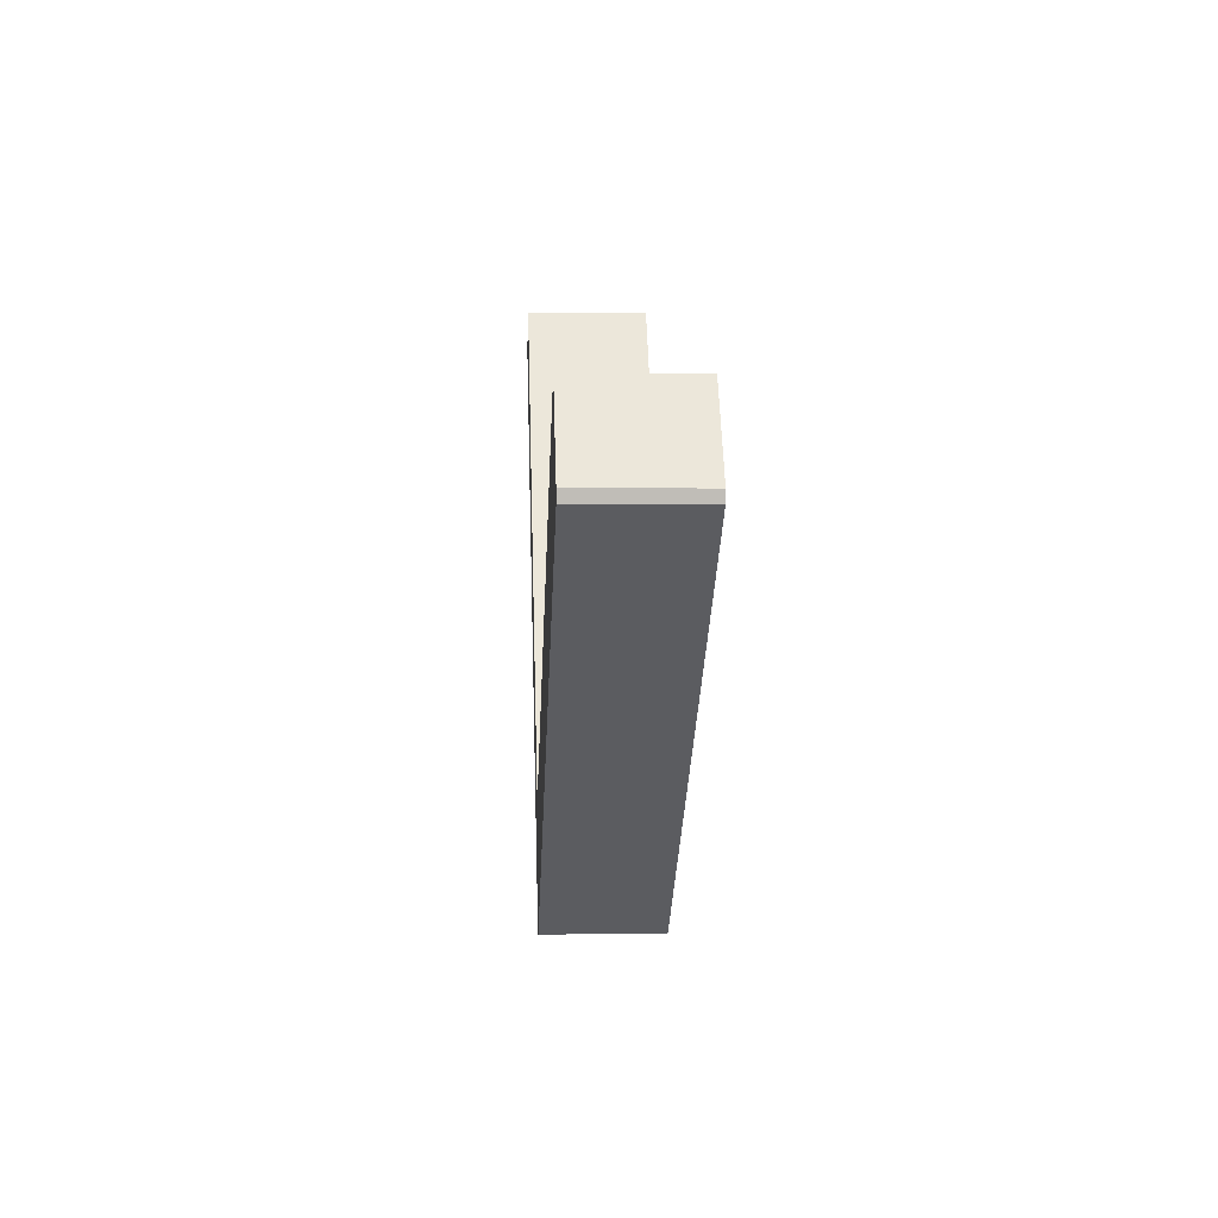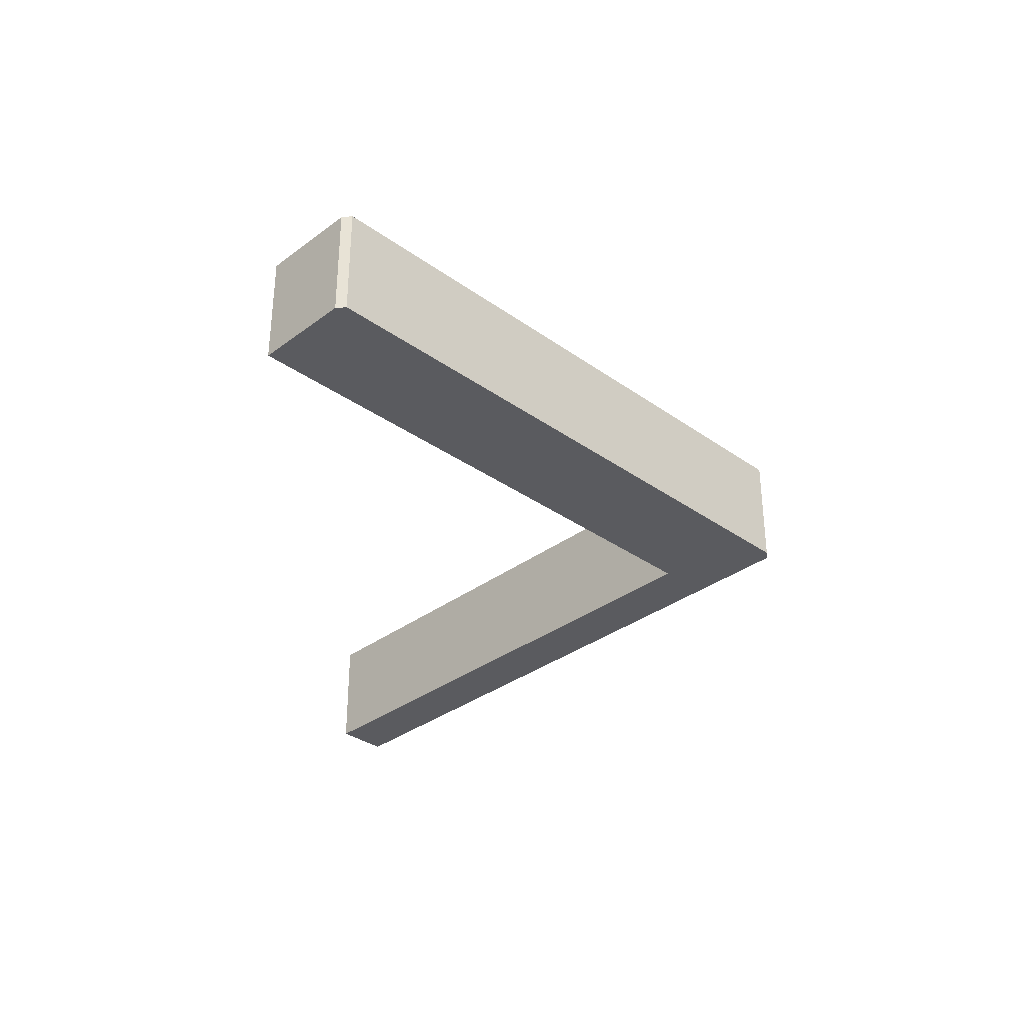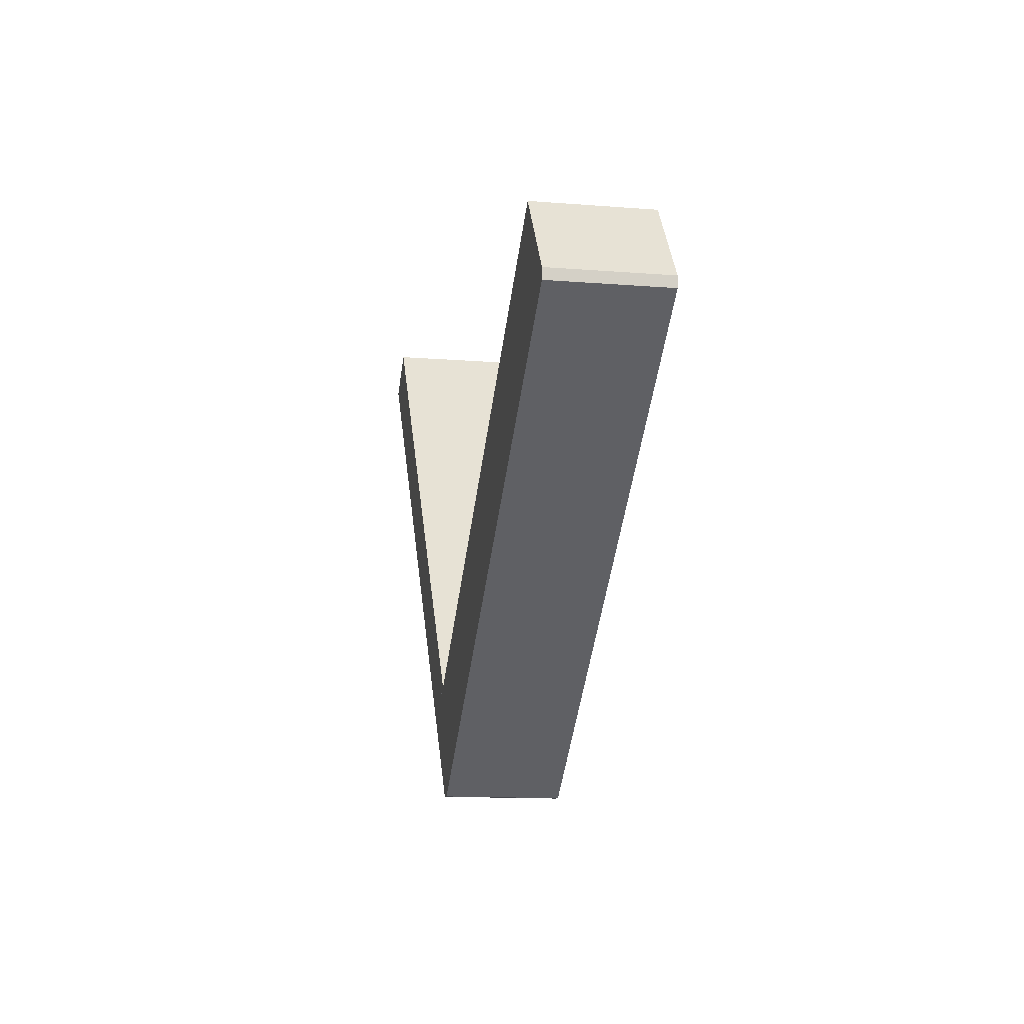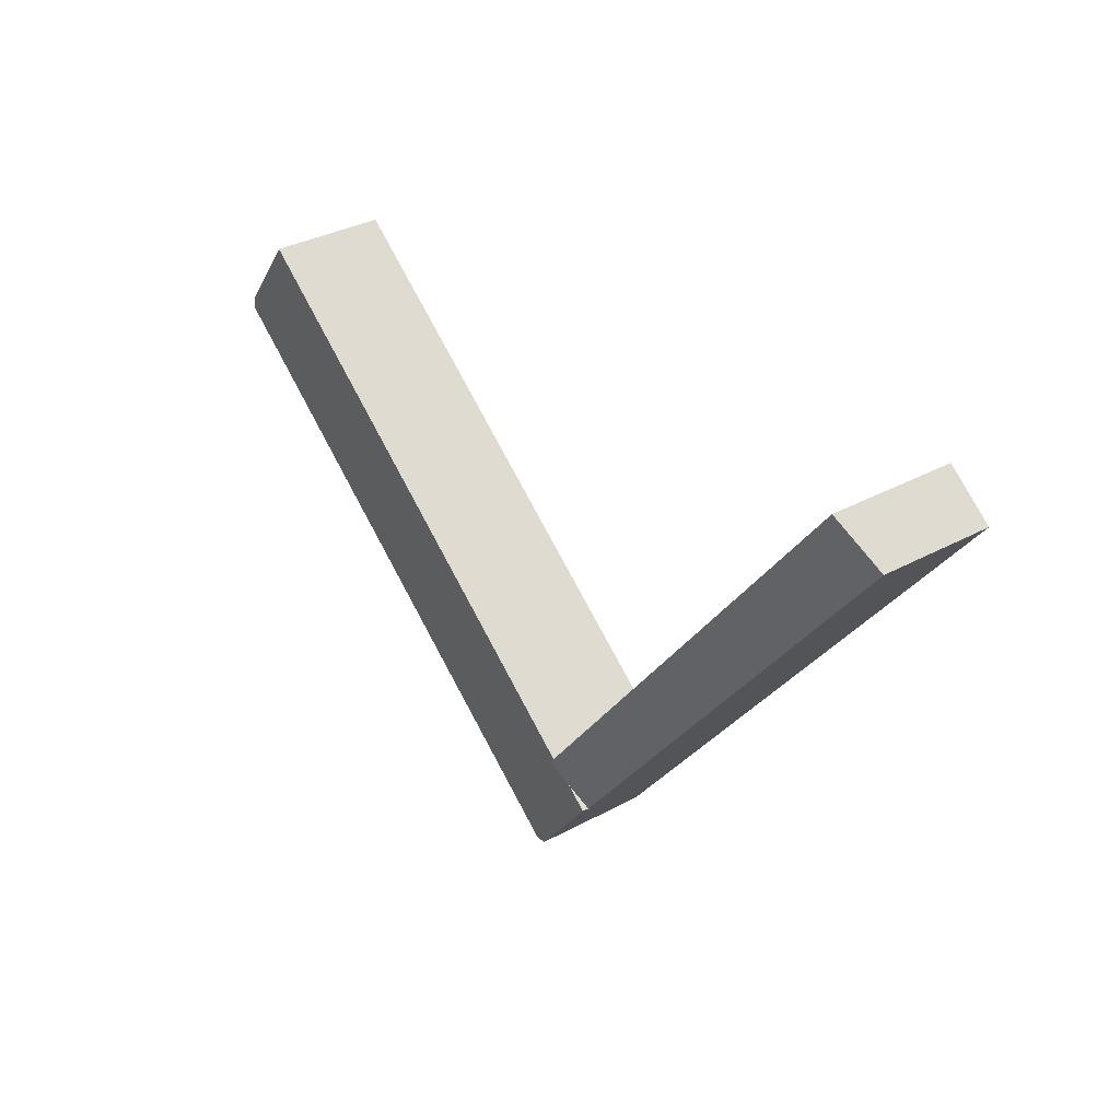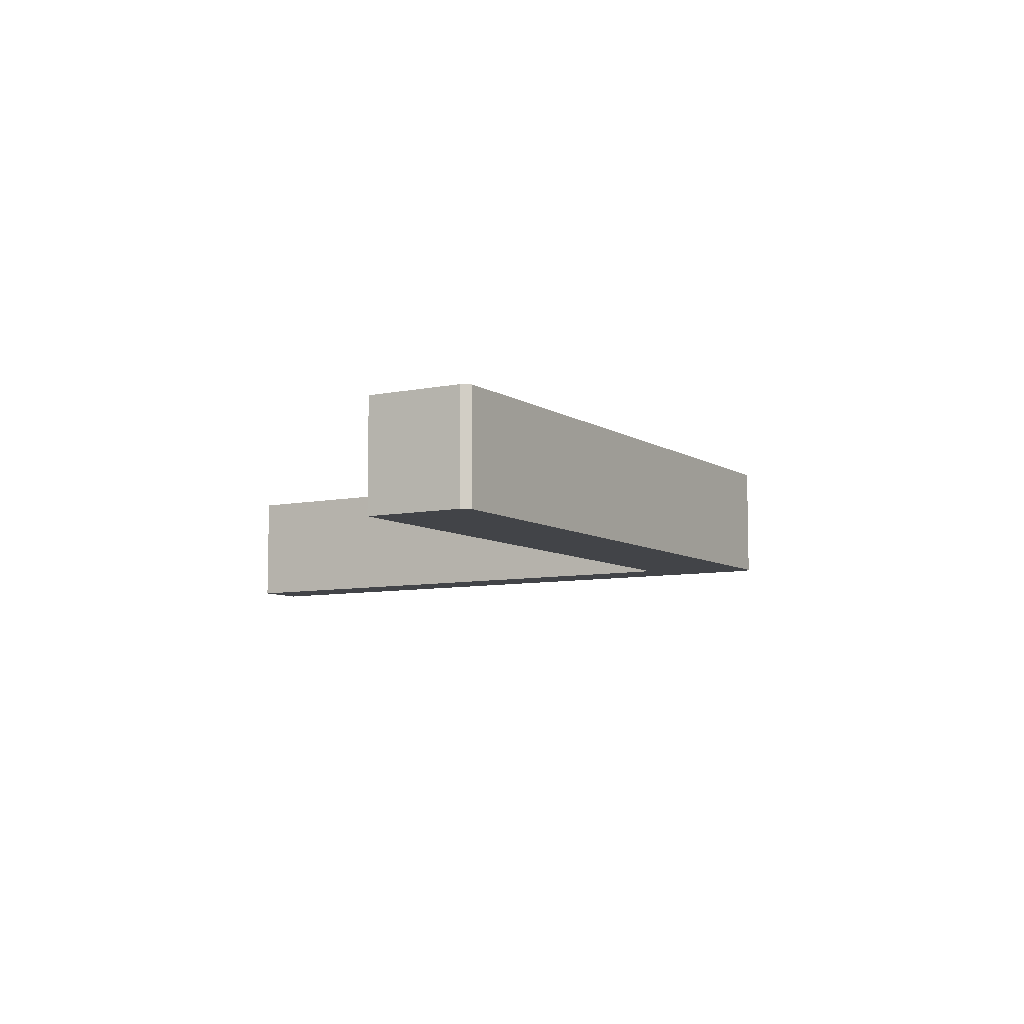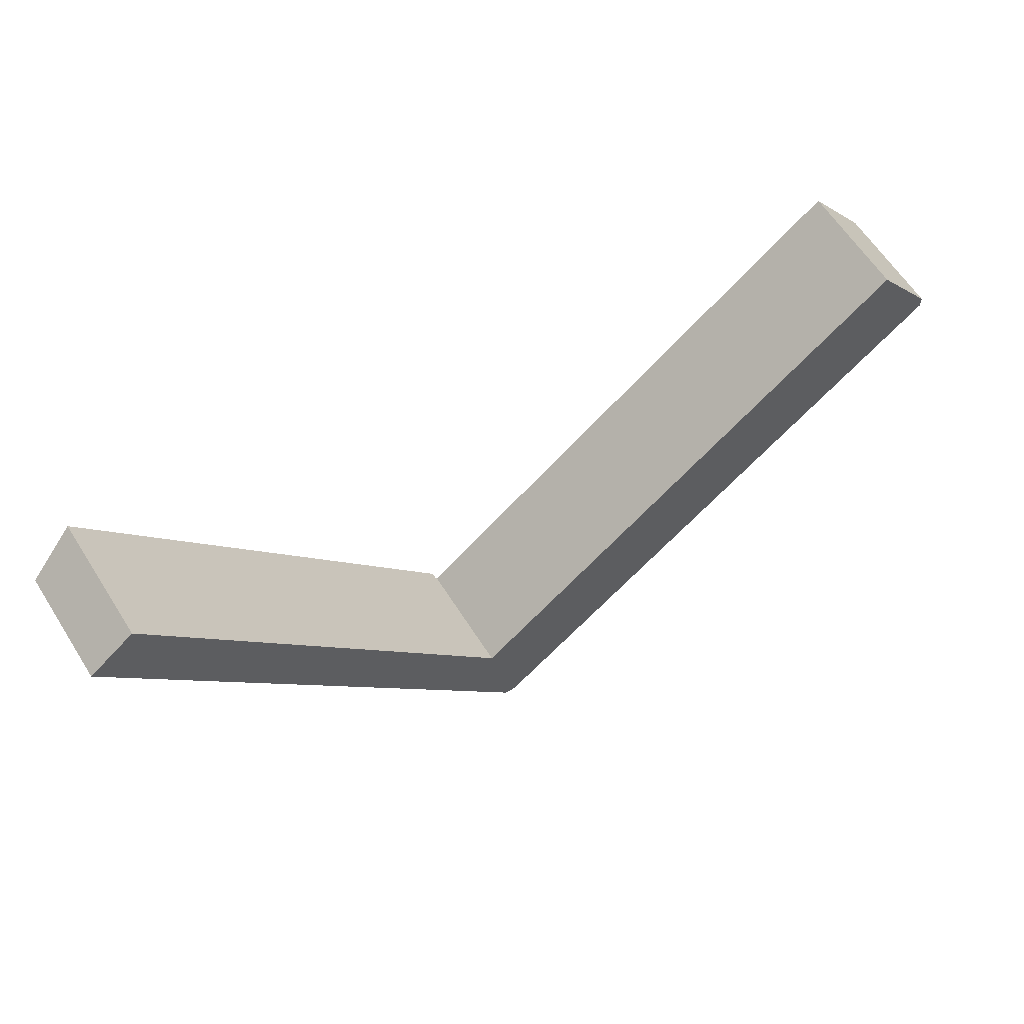
<metadata>
{"format":"obj","ext":"obj","renderer":"f3d","projection":"perspective","resolution":1024,"background":"white","views":[{"elev":2.3,"azim":86.9,"up":"+Z"},{"elev":-33.3,"azim":98.4,"up":"+Y"},{"elev":-12.8,"azim":79.5,"up":"+Z"},{"elev":33.8,"azim":-126.5,"up":"+Z"},{"elev":-7.7,"azim":83.5,"up":"+Y"},{"elev":61.4,"azim":-32.3,"up":"+Z"}]}
</metadata>
<code>
v  21.01 6.079 -22.6
v  21.08 6.079 -22.7
v  19.85 6.079 -23.49
v  22.02 6.079 -28.75
v  24.69 6.079 -27.2
v  22.62 6.079 -28.78
v  18.67 6.079 -24.38
v  48.94 6.079 -8.747
v  21.18 6.079 -22.62
v  45.73 6.079 -3.876
v  48.96 6.079 -8.17
v  45.73 2.373e-16 -3.876
v  21.18 1.385e-15 -22.62
v  21.08 1.39e-15 -22.7
v  18.67 1.493e-15 -24.38
v  21.01 1.384e-15 -22.6
v  19.85 1.438e-15 -23.49
v  48.96 5.003e-16 -8.17
v  48.94 5.356e-16 -8.747
v  24.69 1.666e-15 -27.2
v  22.62 1.762e-15 -28.78
v  22.02 1.761e-15 -28.75
v  0 5.742 3.516e-16
v  18.67 5.742 -24.38
v  21.01 6.411 -22.6
v  2.393 6.429 1.833
v  2.393 -1.122e-16 1.833
v  0 0 0
g defaultobject
f 1 2 3
f 4 5 6
f 5 4 7
f 5 7 8
f 8 7 3
f 8 3 2
f 8 2 9
f 8 9 10
f 8 10 11
f 9 12 10
f 12 9 2
f 12 2 13
f 13 2 14
f 15 3 7
f 3 15 1
f 1 15 16
f 16 15 17
f 12 11 10
f 11 12 18
f 16 2 1
f 2 16 14
f 18 8 11
f 8 18 19
f 19 5 8
f 5 19 20
f 5 20 6
f 6 20 21
f 21 4 6
f 4 21 22
f 22 7 4
f 7 22 15
f 18 20 19
f 20 18 21
f 21 18 22
f 22 18 12
f 22 12 14
f 22 14 15
f 14 12 13
f 15 14 17
f 17 14 16
f 23 3 24
f 3 23 25
f 25 23 26
f 23 27 26
f 27 23 28
f 27 25 26
f 25 27 16
f 16 3 25
f 3 16 24
f 24 16 15
f 15 16 17
f 15 23 24
f 23 15 28
f 15 27 28
f 27 15 16
f 16 15 17

</code>
